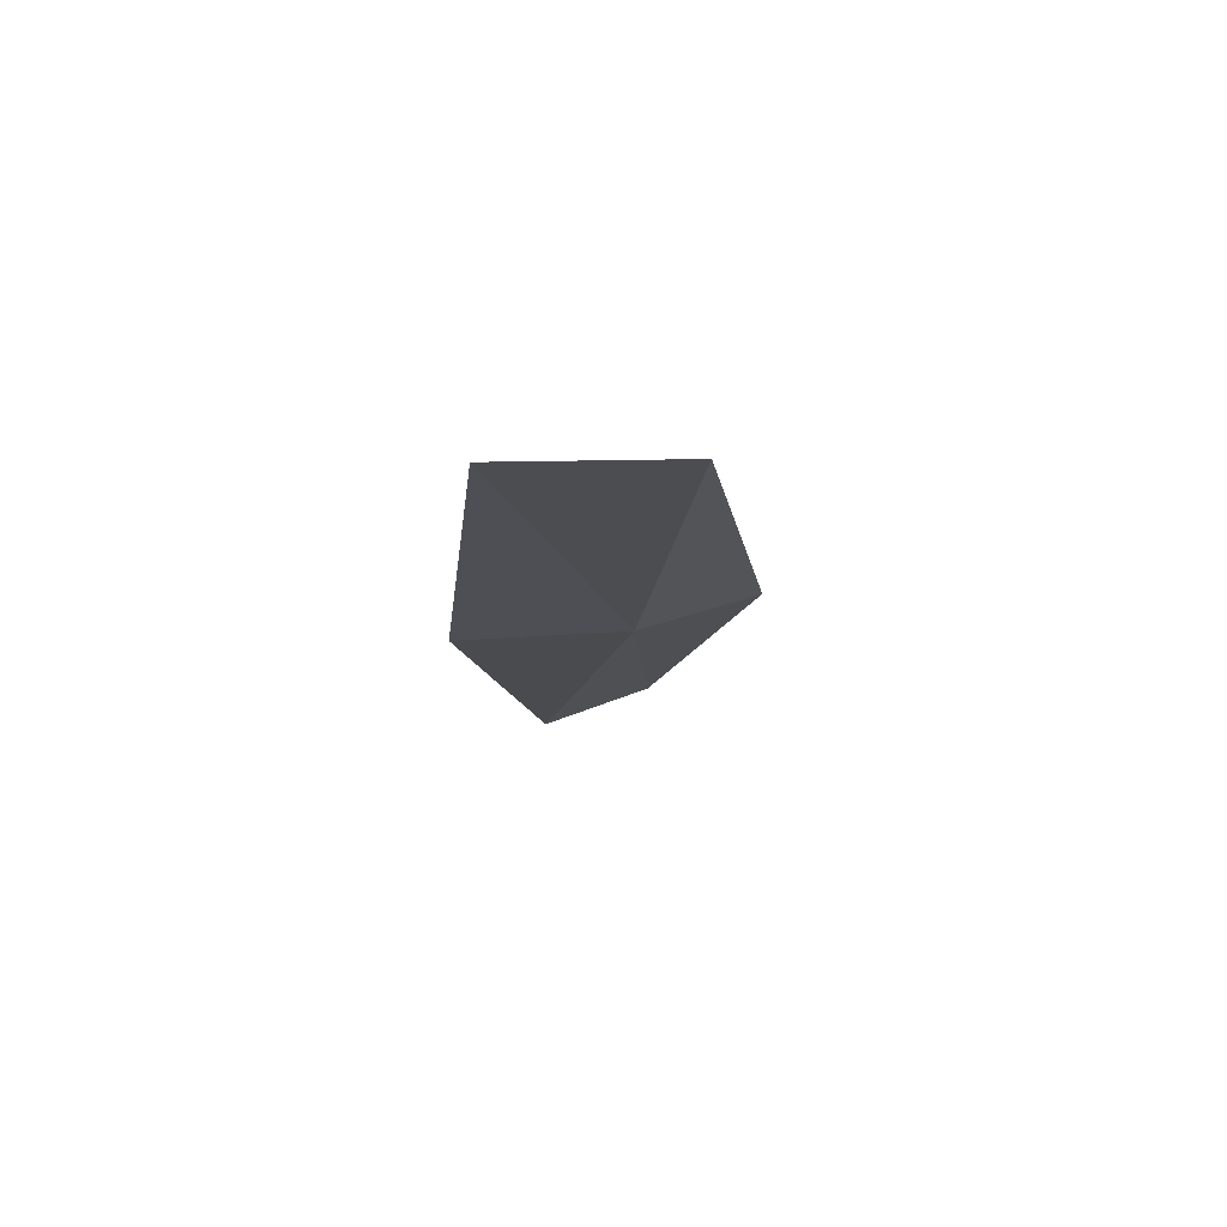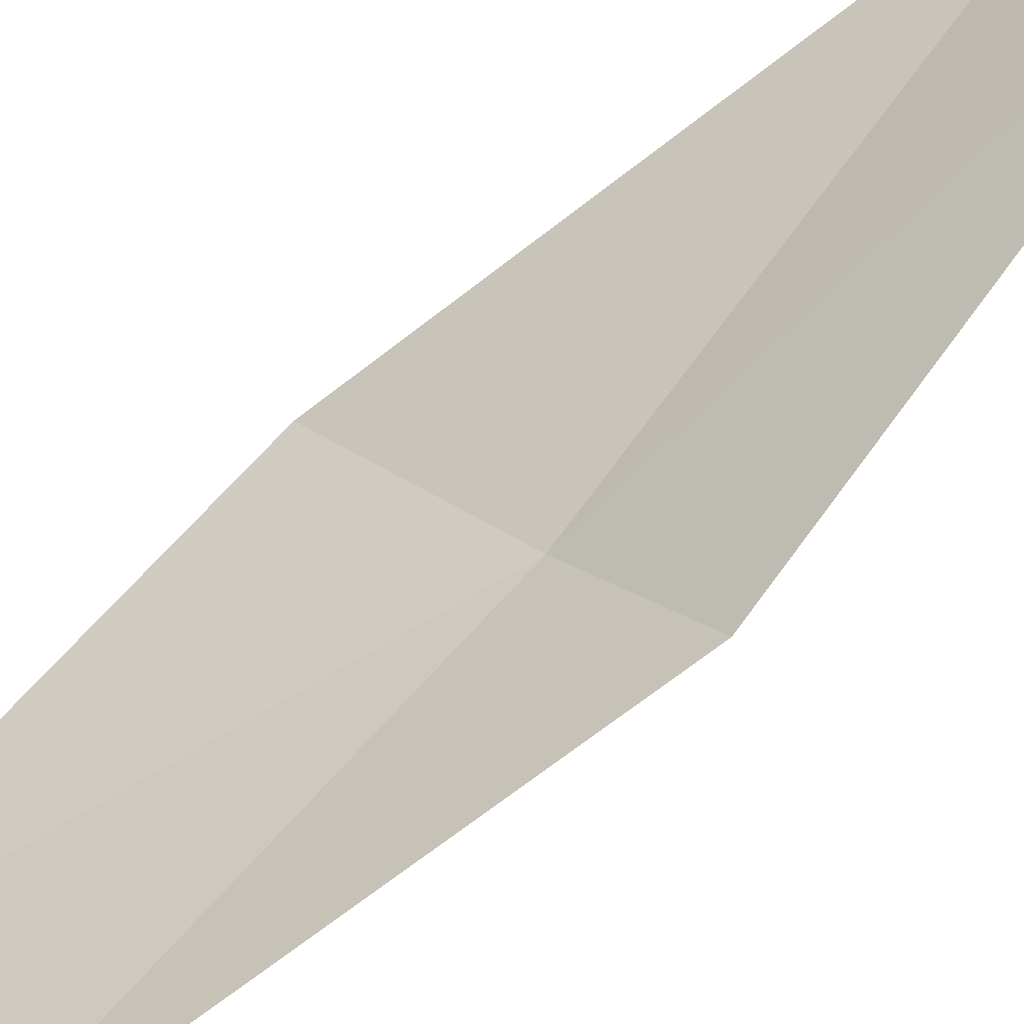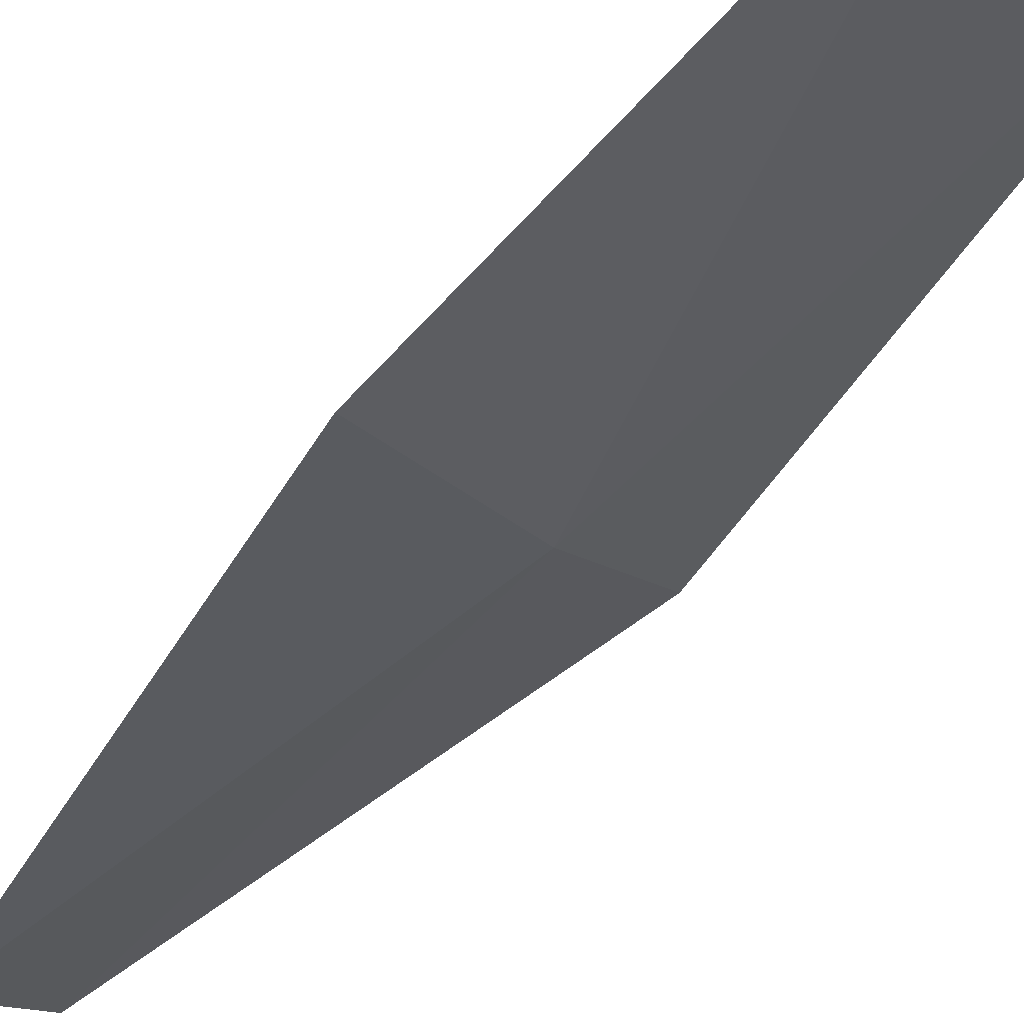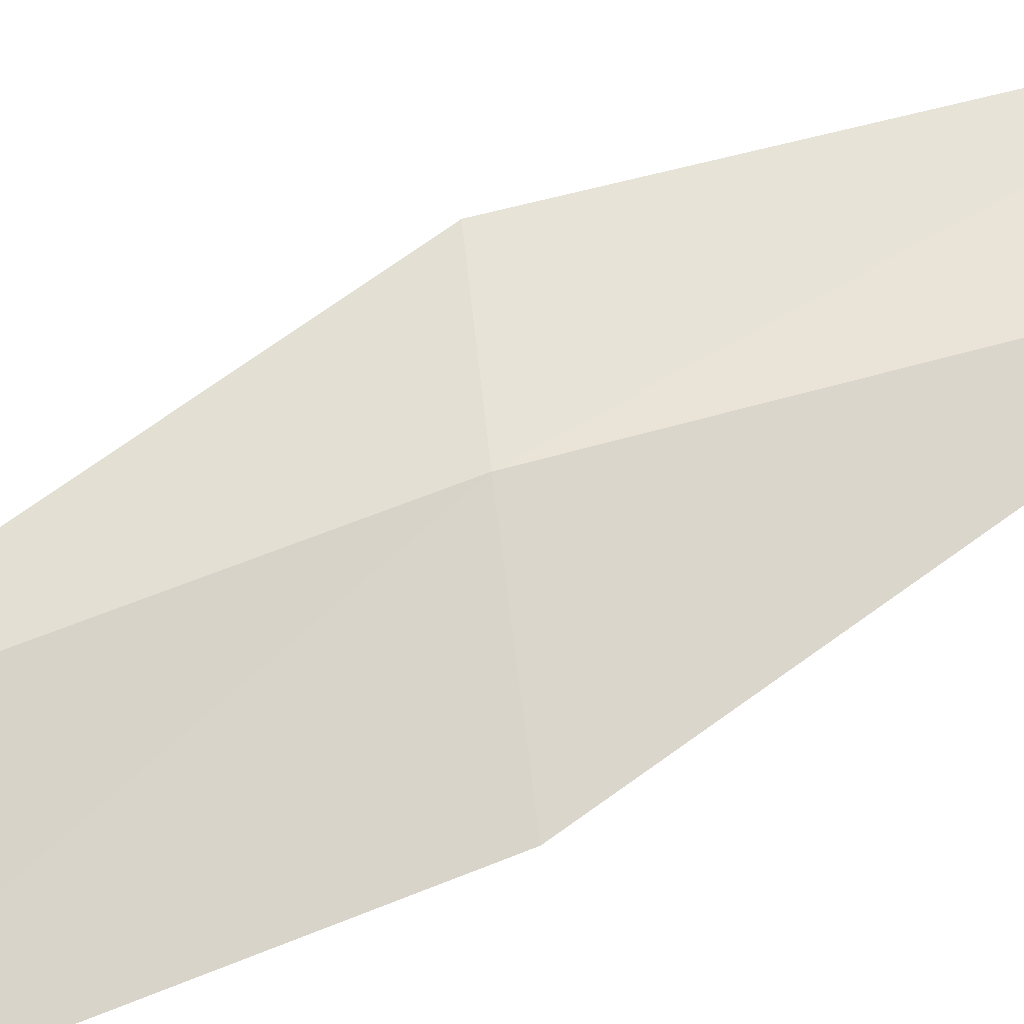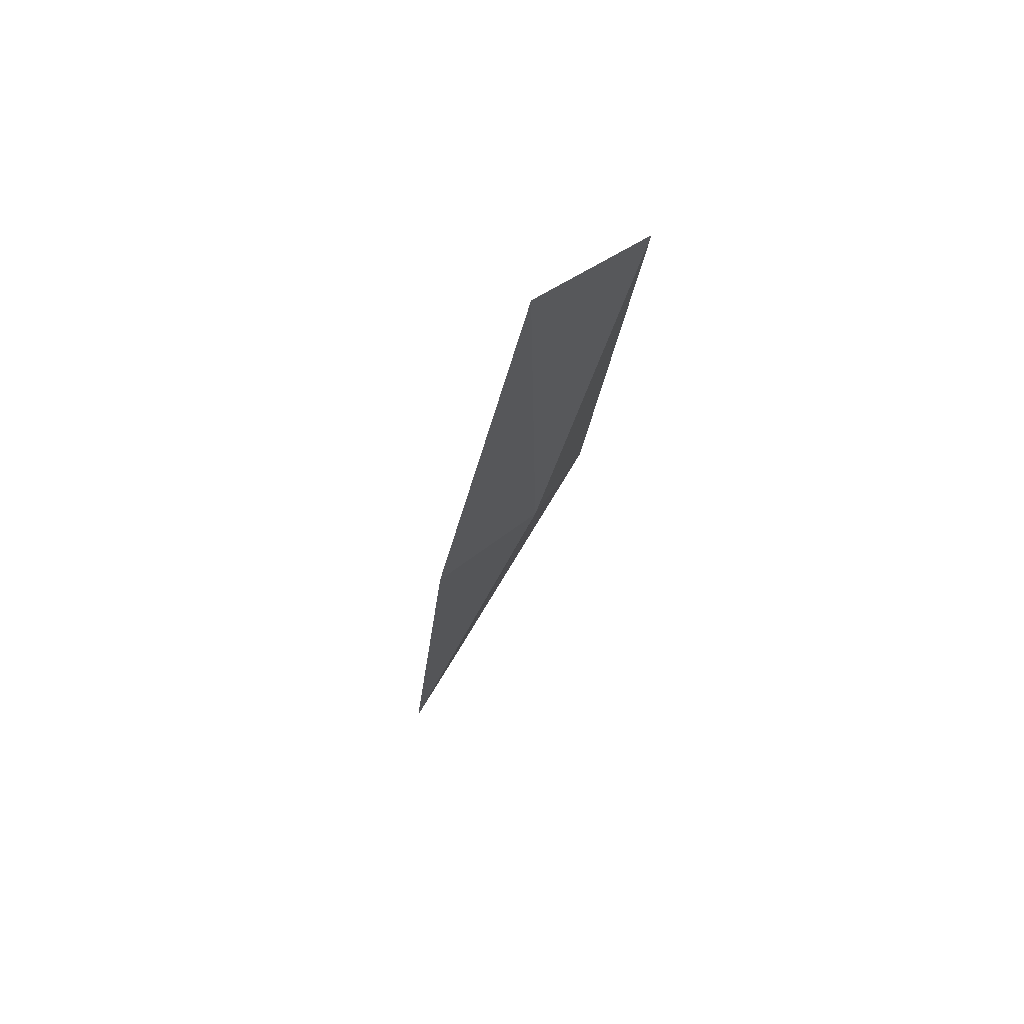
<metadata>
{"format":"obj","ext":"obj","renderer":"f3d","projection":"perspective","resolution":1024,"background":"white","views":[{"elev":60.4,"azim":-159.6,"up":"+Y"},{"elev":78.4,"azim":-124.8,"up":"+Z"},{"elev":-63.0,"azim":150.4,"up":"+Z"},{"elev":-73.5,"azim":-60.9,"up":"+Z"},{"elev":48.4,"azim":159.8,"up":"+Y"}]}
</metadata>
<code>
v -22.48 -8.439 4.445
v -22.93 -6.071 4.048
v -22.1 -5.85 3.564
v -21.7 -8.145 3.919
v -23 -8.632 4.99
v -21.76 -10.77 4.856
v -22.23 -11 5.428
f 1 3 2
f 1 4 3
f 1 2 5
f 1 6 4
f 1 5 7
f 1 7 6

</code>
